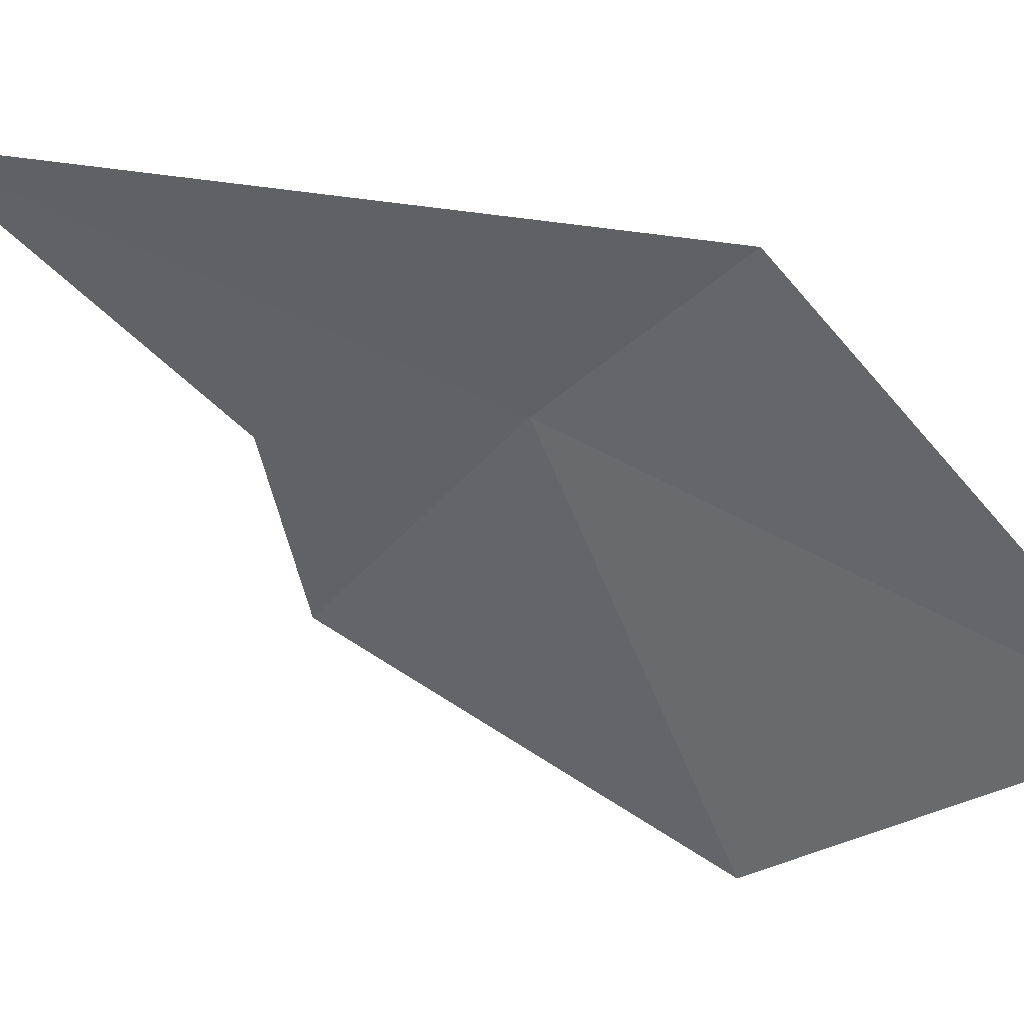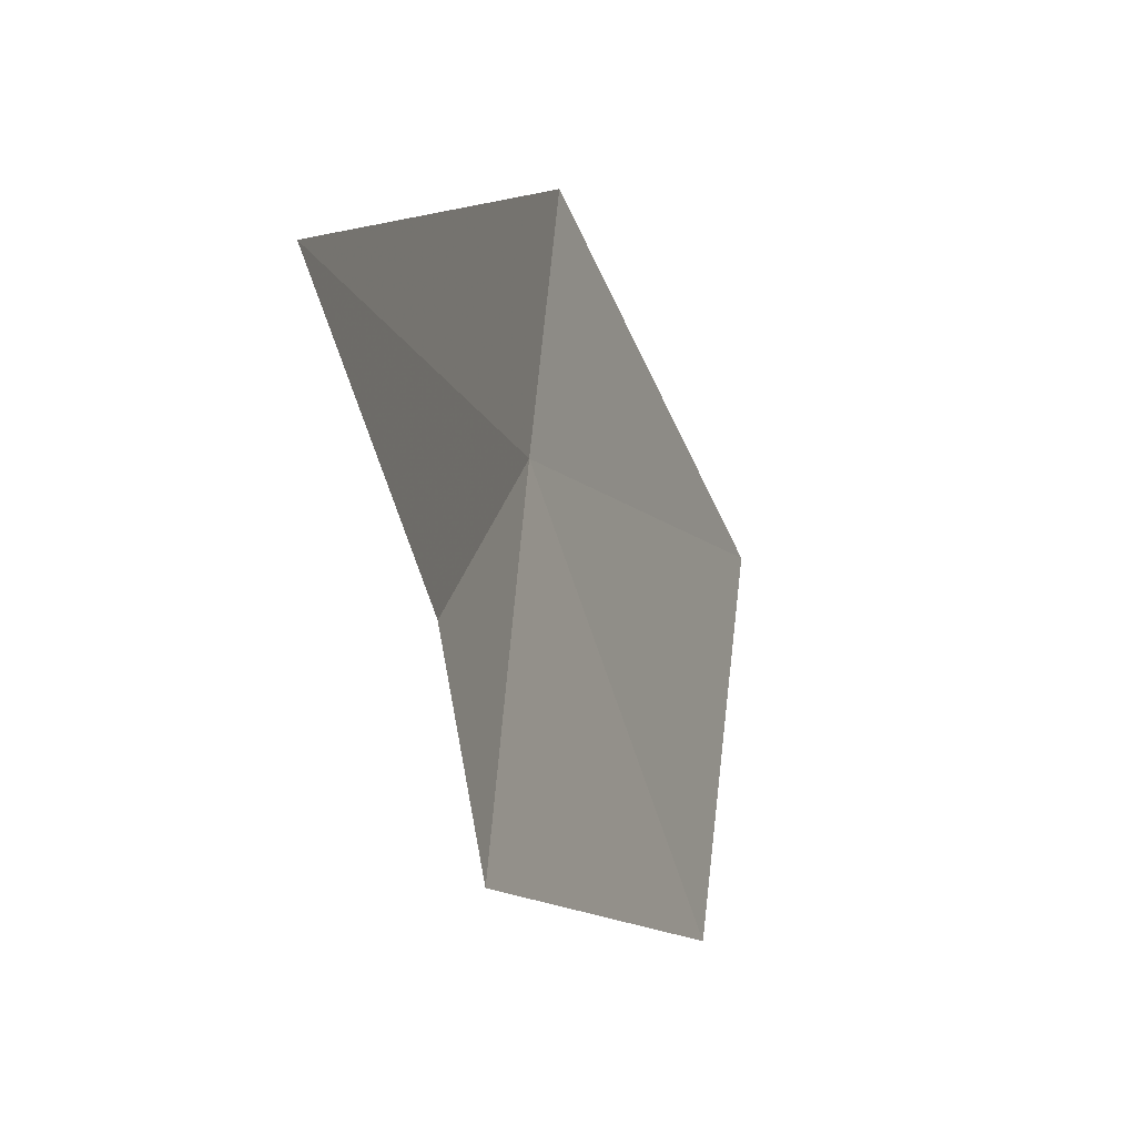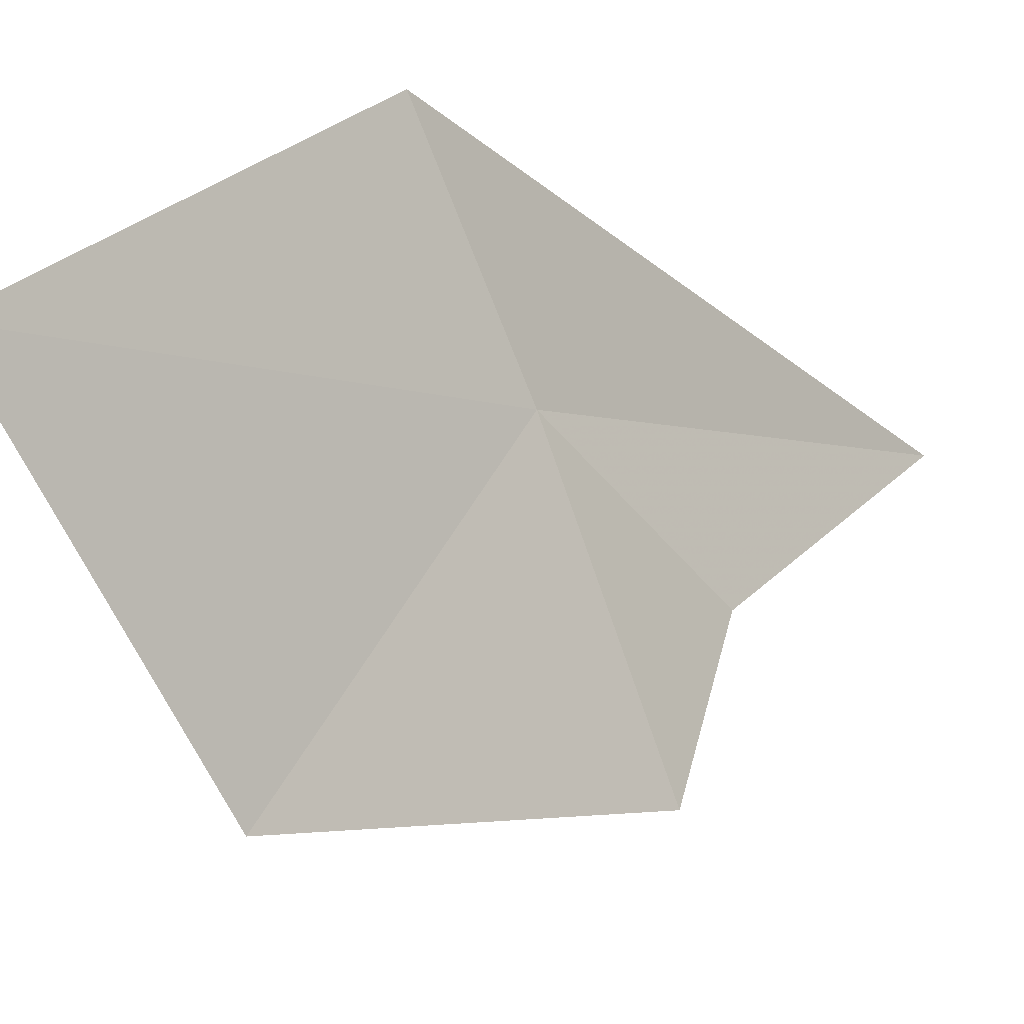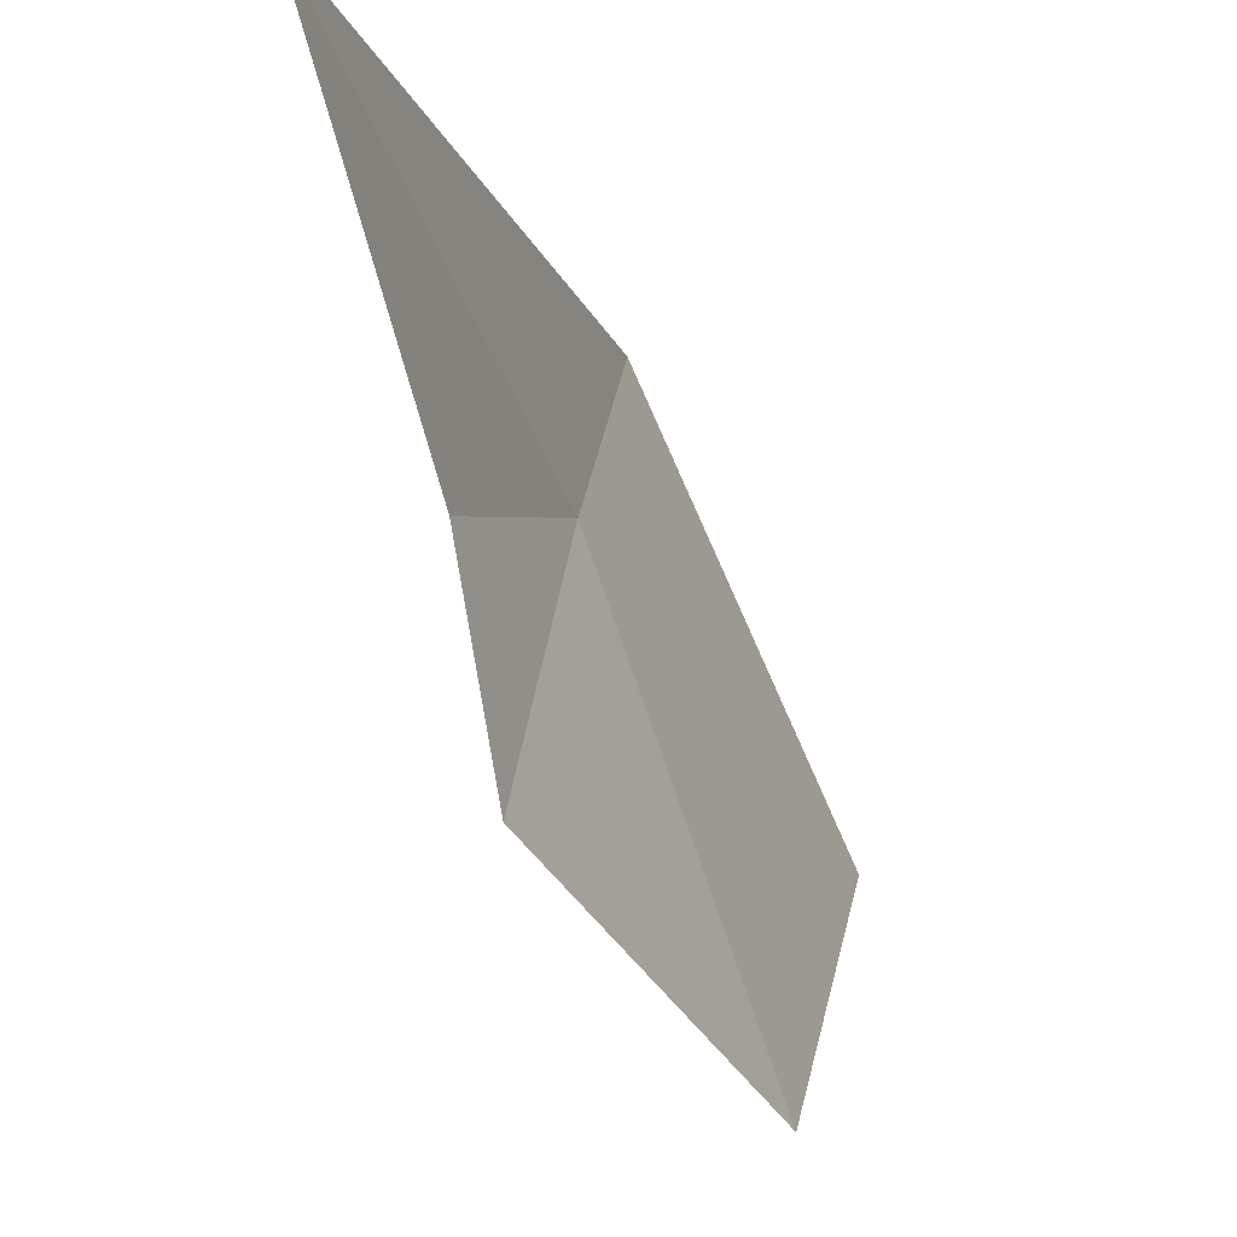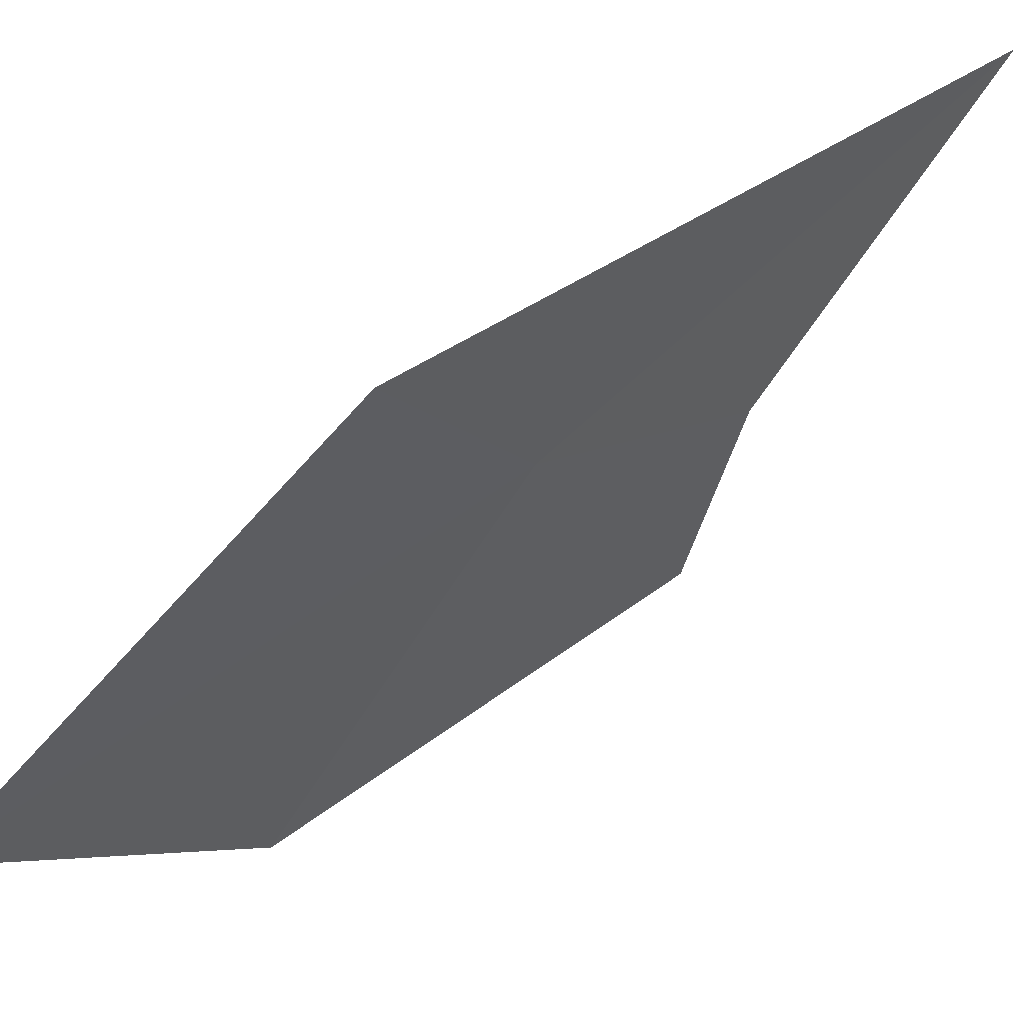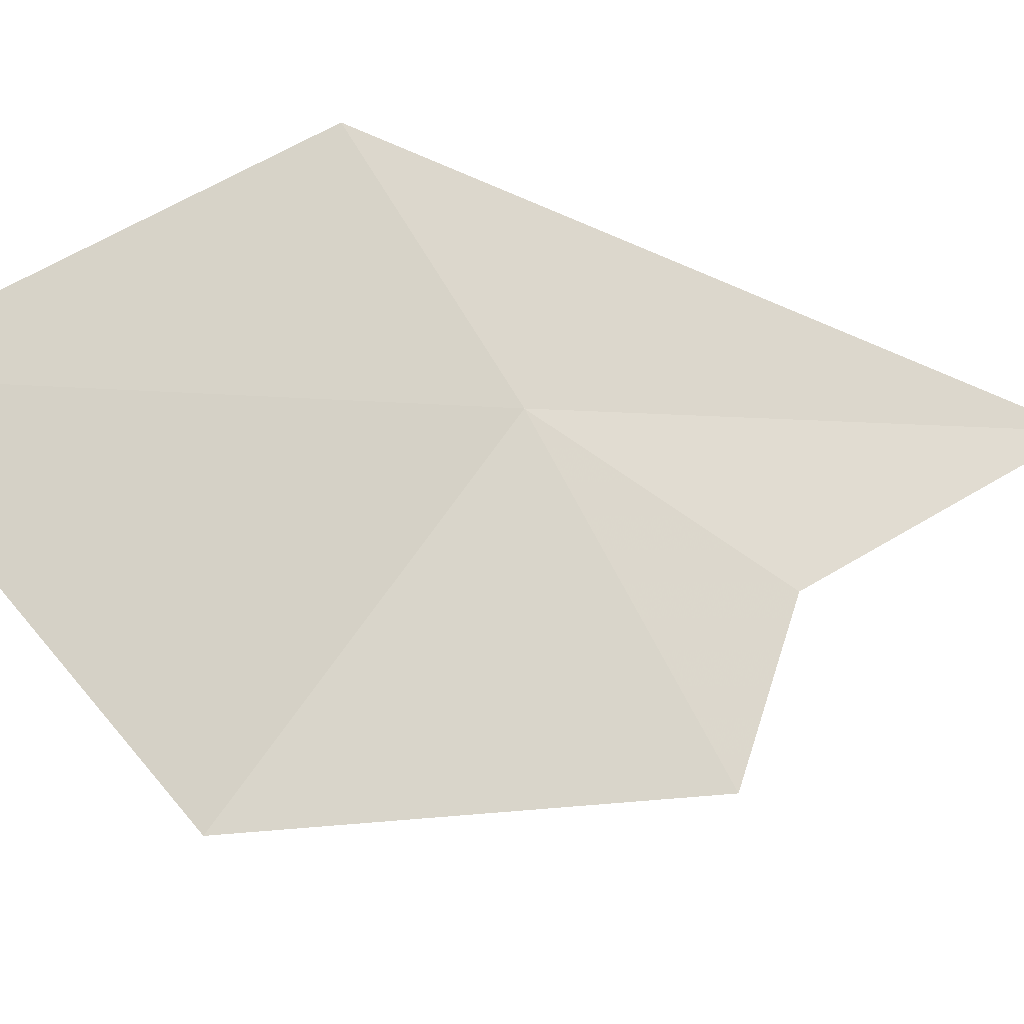
<metadata>
{"format":"obj","ext":"obj","renderer":"f3d","projection":"perspective","resolution":1024,"background":"white","views":[{"elev":44.6,"azim":-83.3,"up":"+Y"},{"elev":0.2,"azim":177.2,"up":"+Y"},{"elev":-18.6,"azim":26.1,"up":"+Y"},{"elev":-24.0,"azim":-178.6,"up":"+Y"},{"elev":47.1,"azim":30.9,"up":"+Y"},{"elev":-26.9,"azim":48.7,"up":"+Y"}]}
</metadata>
<code>
v -10.65 22.3 20.85
v -10.78 23.22 21.6
v -9.997 22.76 18.56
v -10.35 21.81 19.82
v -10.49 21.03 20.02
v -11.27 20.68 21.69
v -11.54 21.98 23.05
f 1 2 3
f 1 3 4
f 1 4 5
f 1 5 6
f 1 7 2
f 1 6 7

</code>
